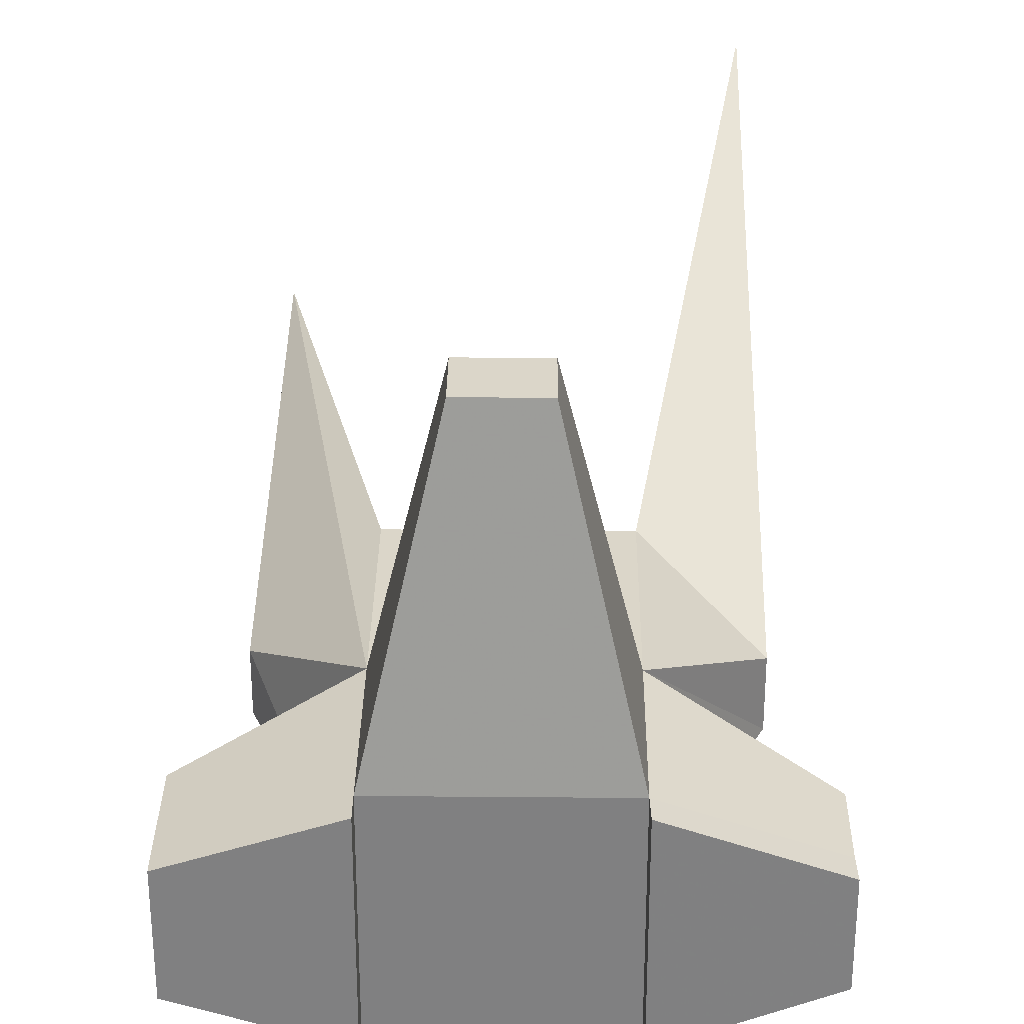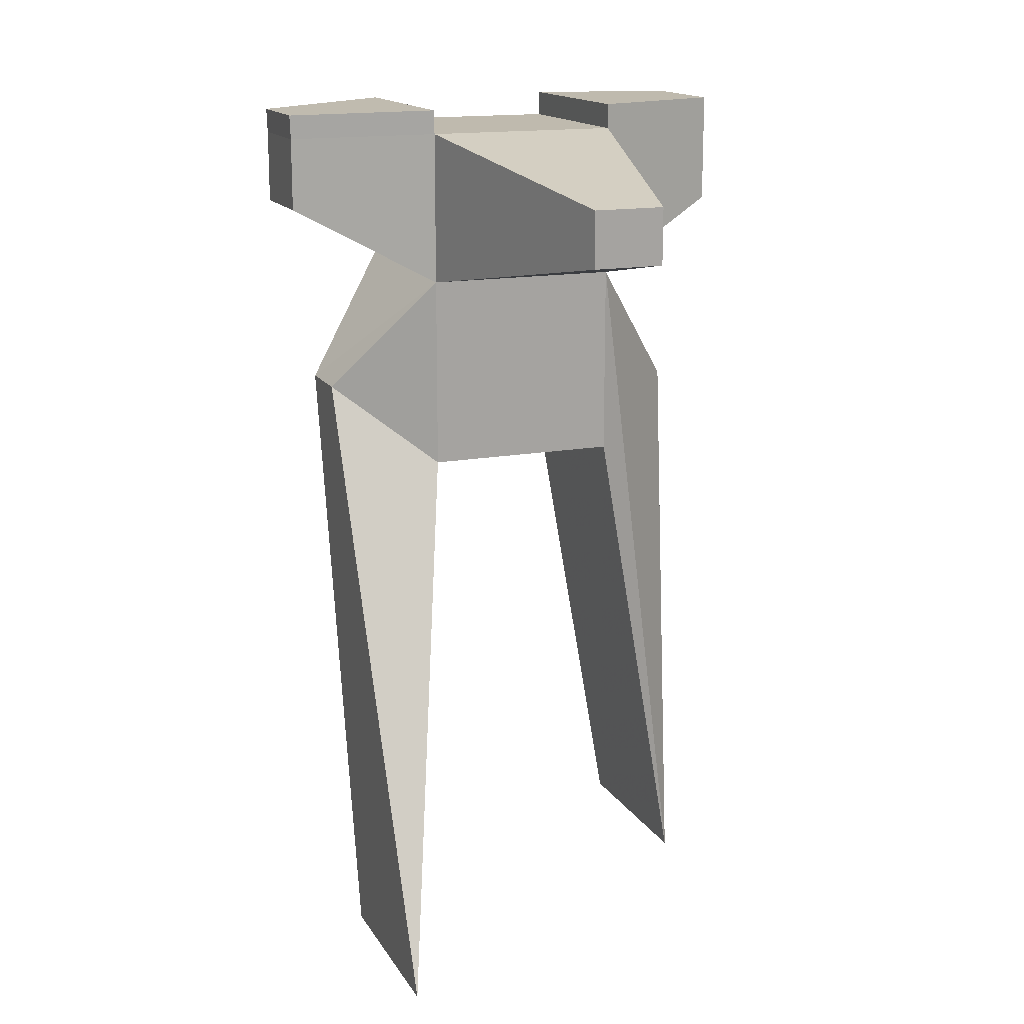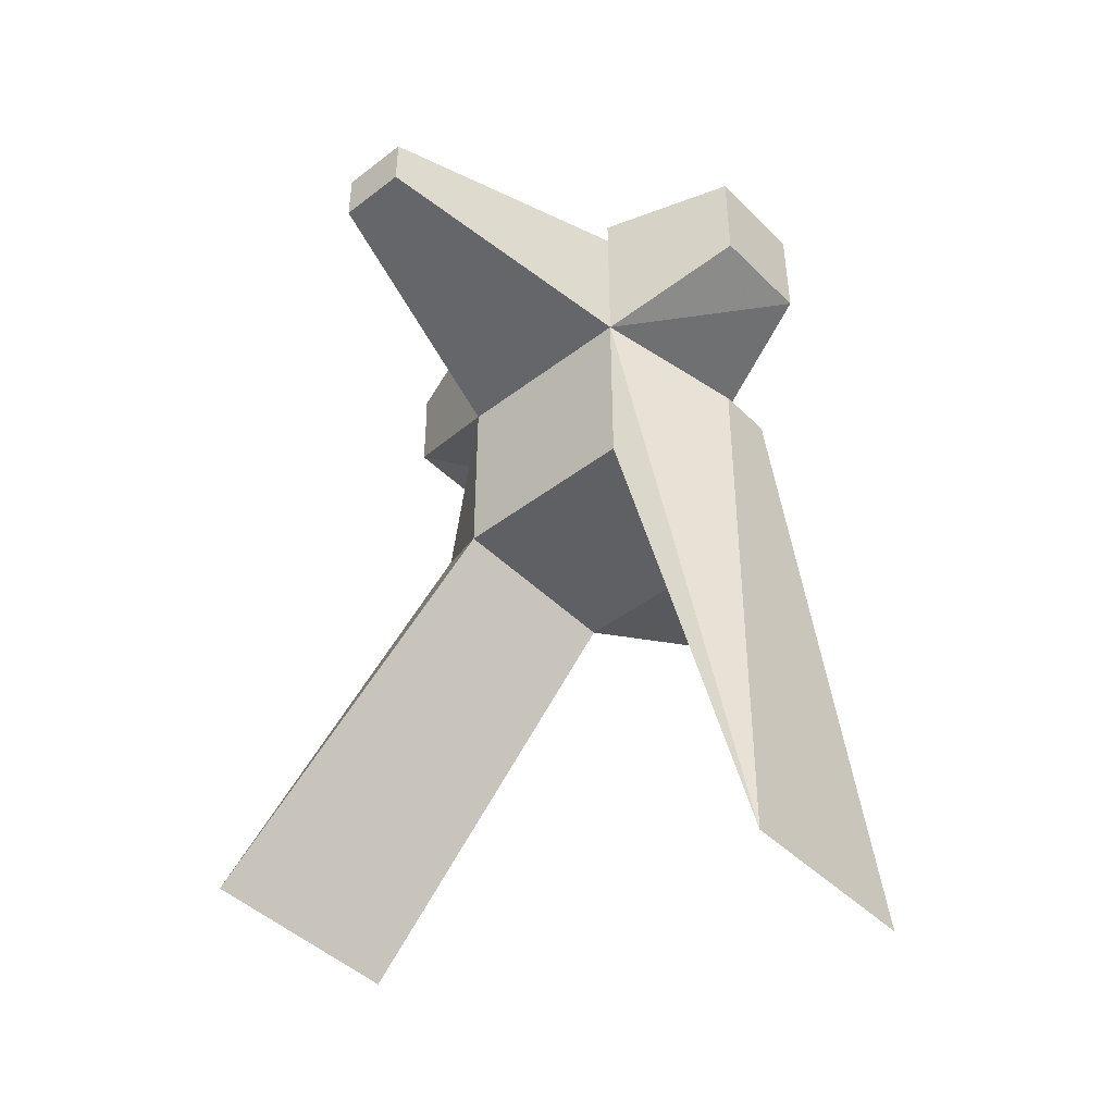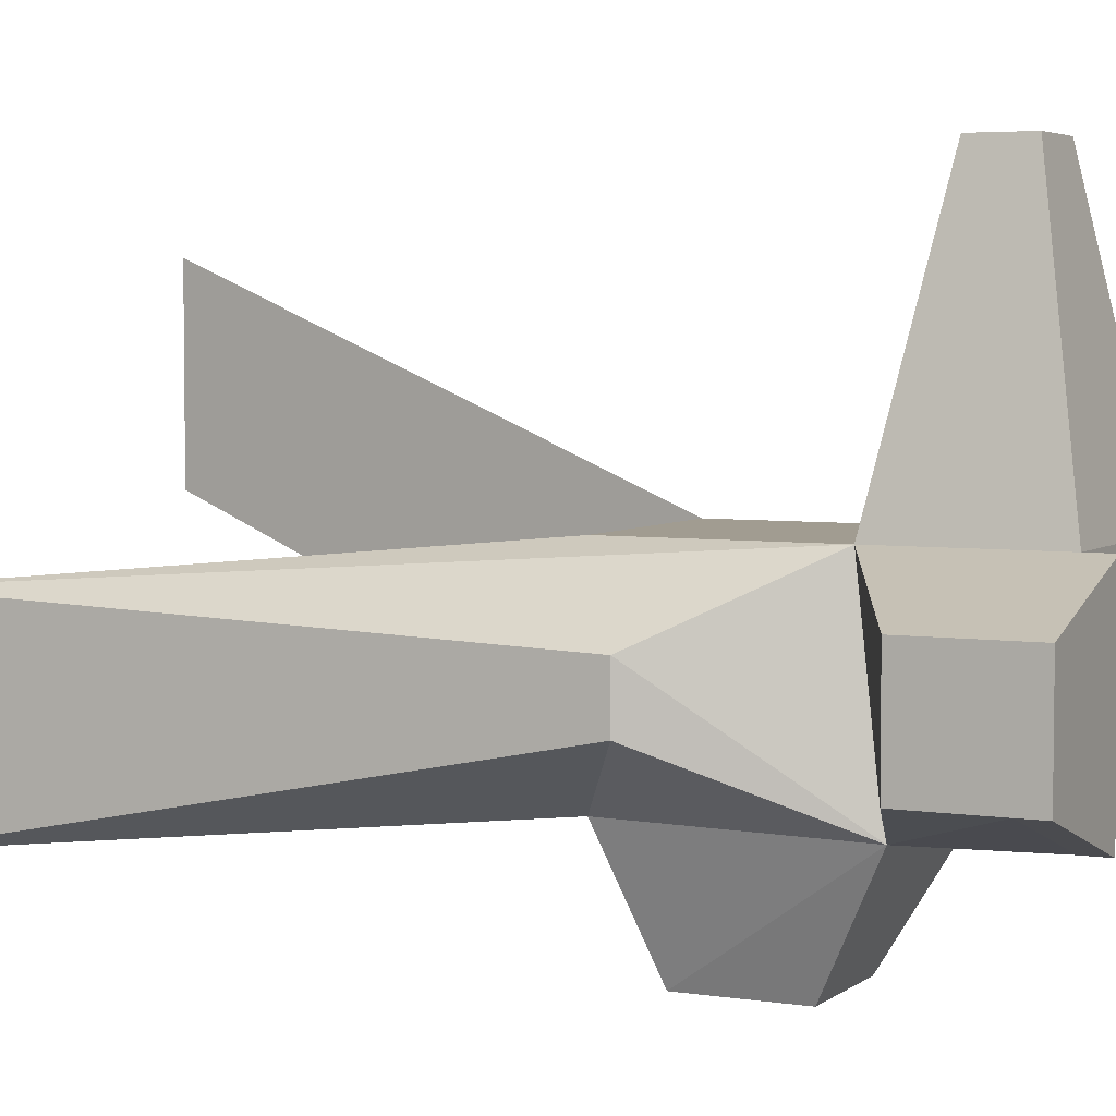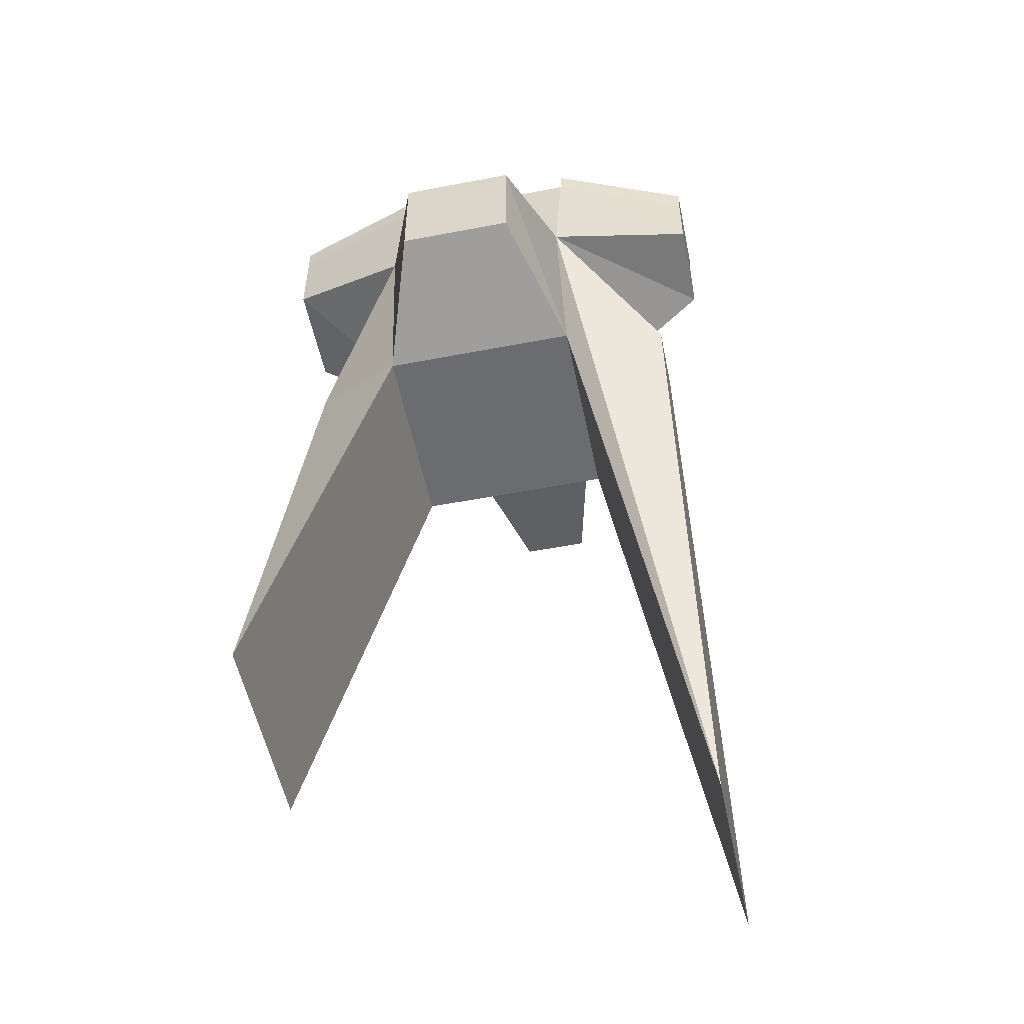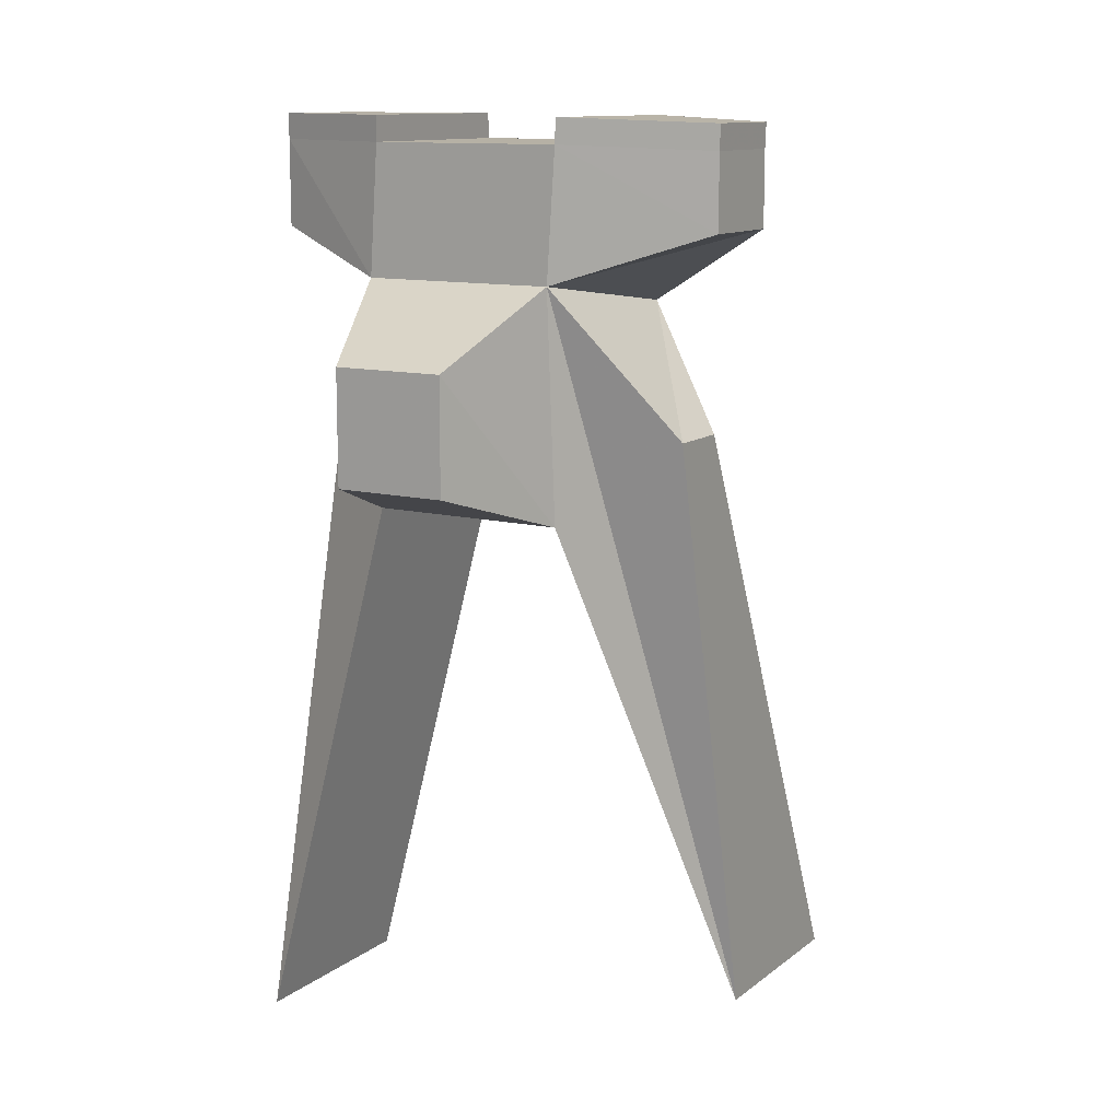
<metadata>
{"format":"obj","ext":"obj","renderer":"f3d","projection":"perspective","resolution":1024,"background":"white","views":[{"elev":29.9,"azim":-179.3,"up":"+Z"},{"elev":15.7,"azim":-21.4,"up":"+Y"},{"elev":-45.0,"azim":41.5,"up":"+Y"},{"elev":4.5,"azim":116.3,"up":"+Z"},{"elev":-53.7,"azim":-168.4,"up":"+Y"},{"elev":12.0,"azim":-149.2,"up":"+Y"}]}
</metadata>
<code>
o Cube_lightgrey_Aquama
v 0.2397 -0.07376 0.2397
v -0.2397 -0.07376 0.2397
v -0.08607 -0.1951 0.9062
v 0.08607 -0.1951 0.9062
v 0.2577 -0.3857 -0.2446
v -0.2217 -0.3857 -0.2446
v -0.2397 -0.07376 -0.2397
v 0.2397 -0.07376 -0.2397
v 0.2397 -0.4523 0.2397
v 0.08607 -0.331 0.9062
v -0.2397 -0.4523 0.2397
v -0.08607 -0.331 0.9062
v 0.5739 -0.0725 -0.1318
v 0.5739 -0.2806 -0.1318
v 0.5739 -0.2806 0.1318
v 0.5739 -0.0725 0.1318
v -0.581 -0.2652 -0.1135
v -0.581 -0.08607 -0.1135
v -0.581 -0.08607 0.1135
v -0.581 -0.2652 0.1135
v -0.2419 -0.01455 0.2397
v -0.5831 -0.02686 0.1135
v -0.5831 -0.02686 -0.1135
v -0.2419 -0.01455 -0.2397
v 0.2395 -0.0123 -0.2397
v 0.5737 -0.01104 -0.1318
v 0.5737 -0.01104 0.1318
v 0.2395 -0.0123 0.2397
g Cube_lightgrey_Aquama_Cube_lightgrey_Aquama_Aquamarine
f 1 2 3 4
f 5 6 7 8
f 2 1 8 7
f 9 1 4 10
f 2 11 12 3
f 11 9 10 12
f 12 10 4 3
f 5 8 13 14
f 1 9 15 16
f 9 5 14 15
f 15 14 13 16
f 7 6 17 18
f 11 2 19 20
f 6 11 20 17
f 17 20 19 18
f 19 2 21 22
f 18 19 22 23
f 7 18 23 24
f 2 7 24 21
f 21 24 23 22
f 13 8 25 26
f 16 13 26 27
f 1 16 27 28
f 8 1 28 25
f 25 28 27 26
o Cube_darkgrey.002_dar
v 0.2397 -0.9318 -0.2397
v 0.2397 -0.9318 0.2397
v -0.2397 -0.9318 0.2397
v -0.2397 -0.9318 -0.2397
v 0.2397 -0.4523 0.2397
v -0.2397 -0.4523 0.2397
v 0.2577 -0.3857 -0.2446
v 0.4803 -0.7751 0.0672
v 0.4803 -0.7751 -0.07072
v 0.5084 -2.206 0.1235
v 0.5084 -2.206 -0.3559
v -0.2217 -0.3857 -0.2446
v -0.4802 -0.7405 -0.07665
v -0.4802 -0.7405 0.08042
v -0.4802 -2.206 0.2473
v -0.4802 -2.206 0.7267
v 0.1371 -0.555 -0.5513
v -0.1371 -0.555 -0.5513
v -0.1371 -0.8291 -0.5513
v 0.1371 -0.8291 -0.5513
g Cube_darkgrey.002_dar_Cube_darkgrey.002_dar_darkgrey
f 29 30 31 32
f 30 33 34 31
f 35 33 36 37
f 33 30 38 36
f 29 35 37 39
f 30 29 39 38
f 39 37 36 38
f 34 40 41 42
f 40 32 43 41
f 31 34 42 44
f 32 31 44 43
f 44 42 41 43
f 40 35 45 46
f 32 40 46 47
f 35 29 48 45
f 29 32 47 48
f 45 48 47 46

</code>
